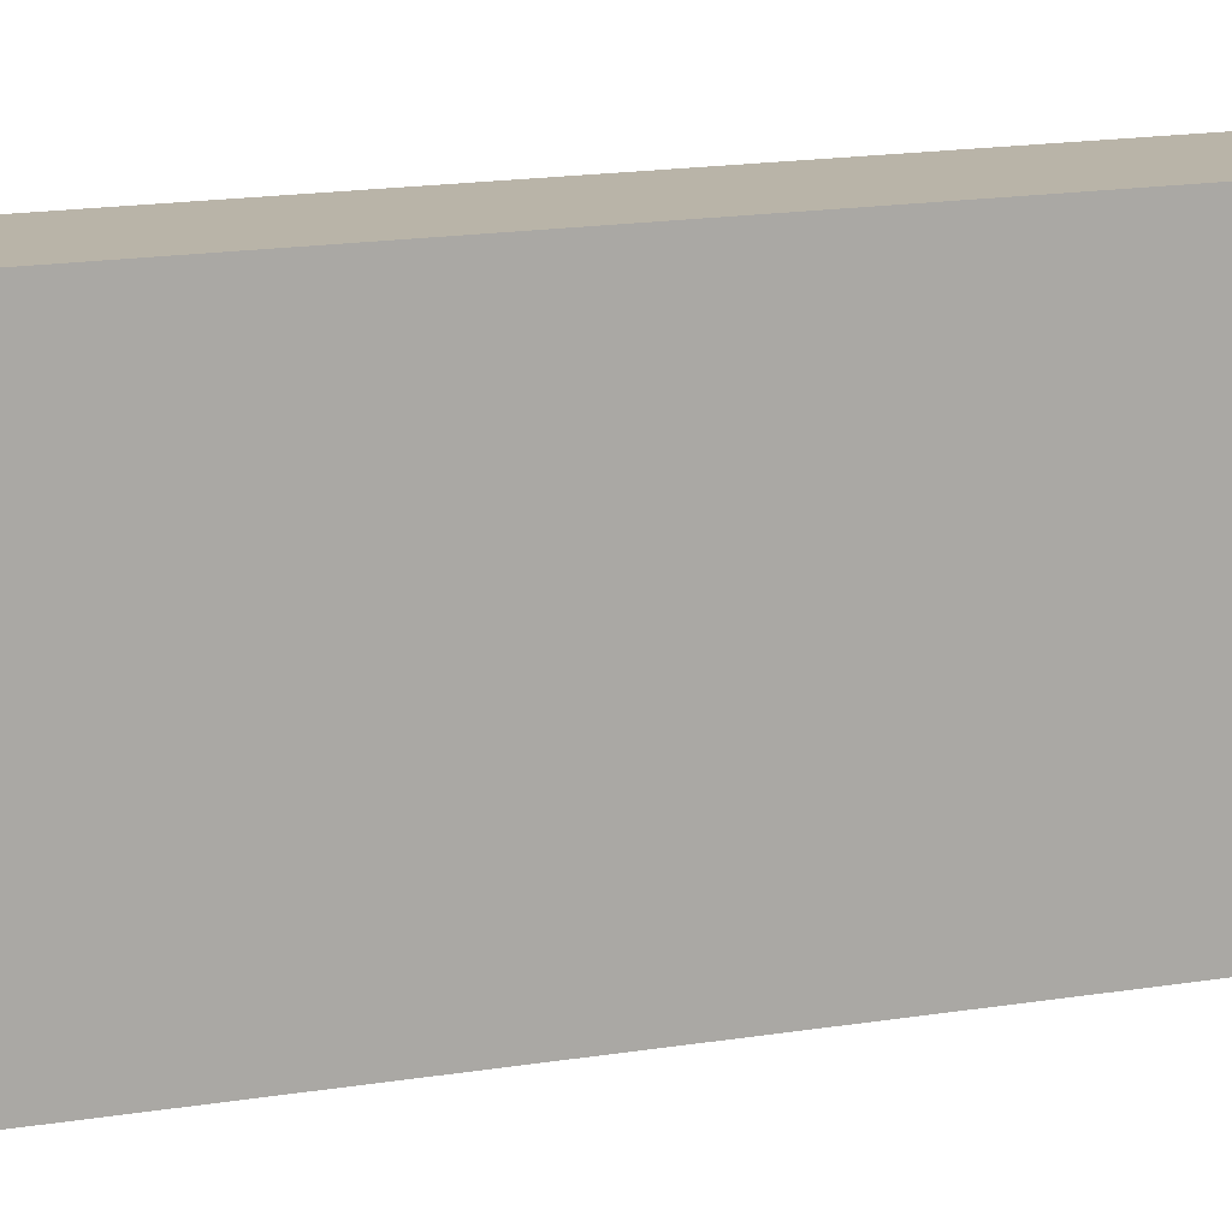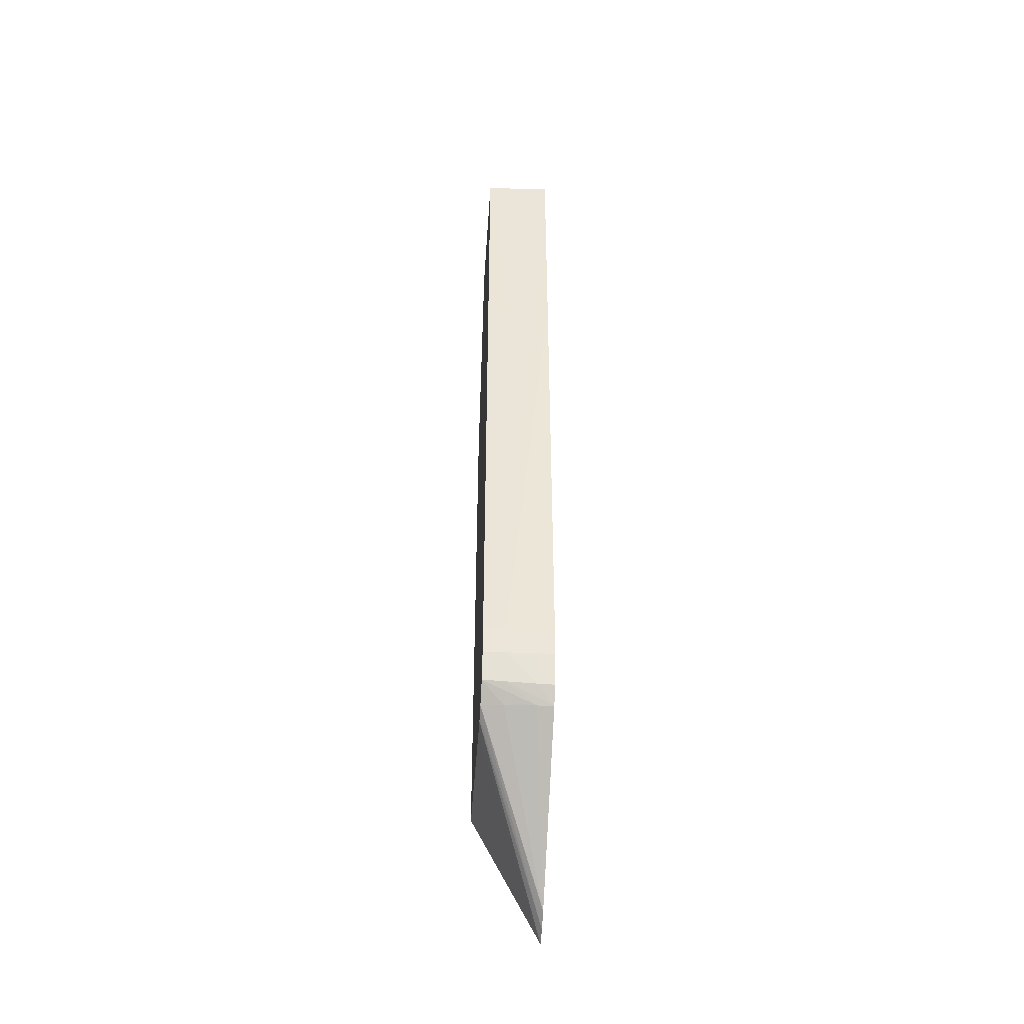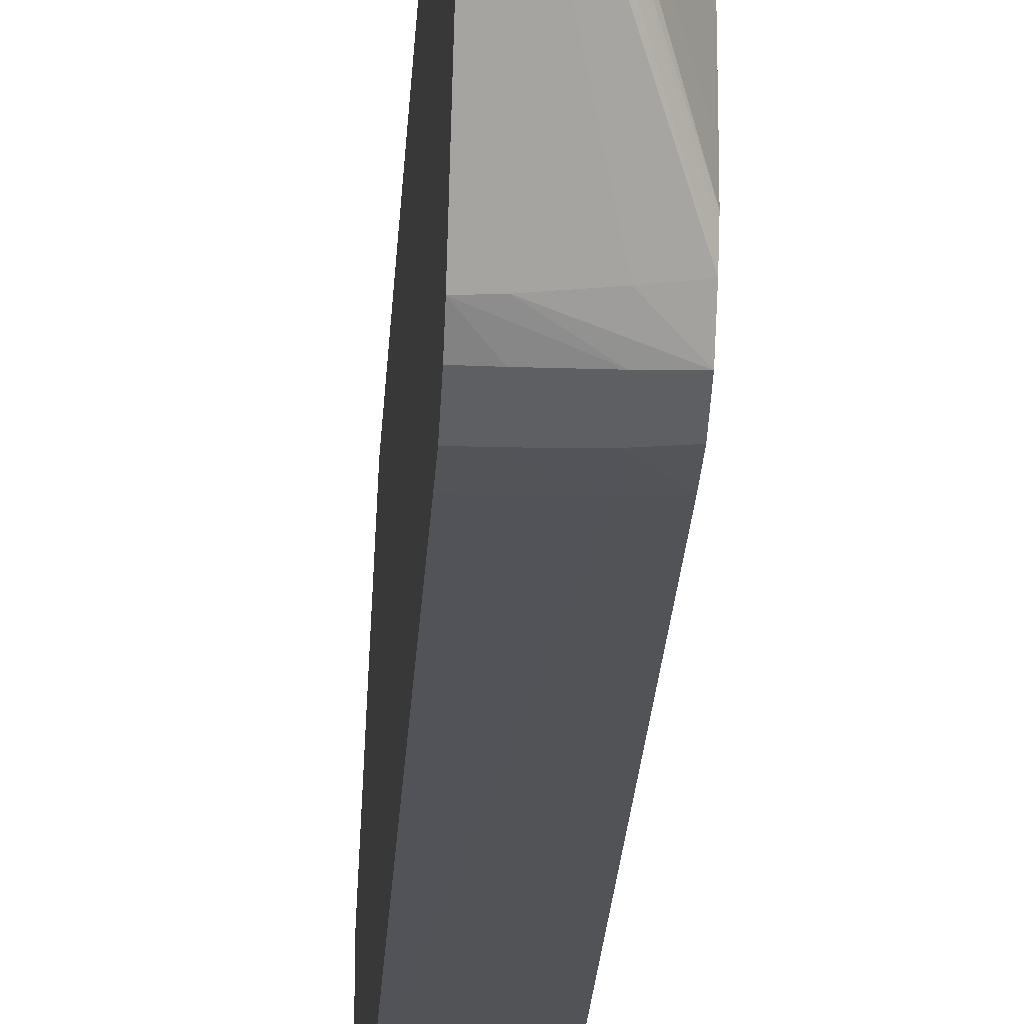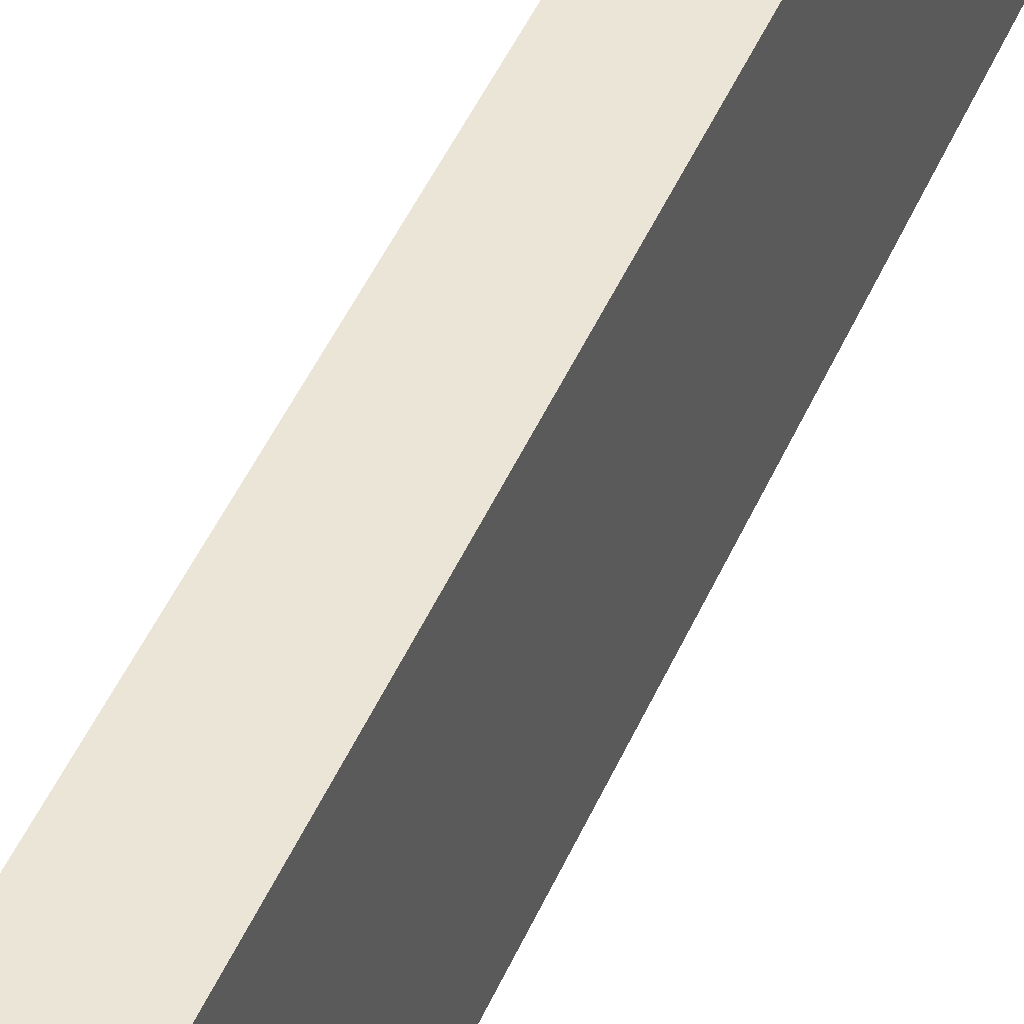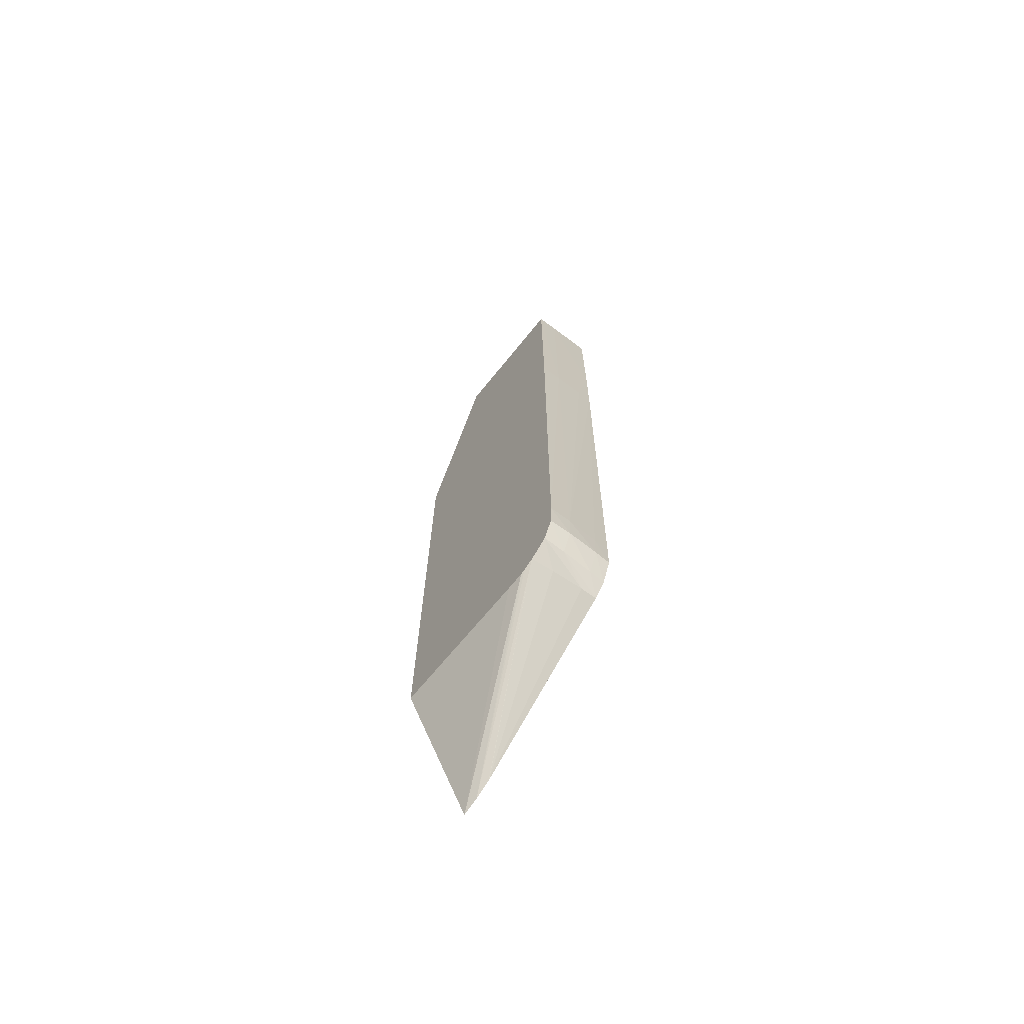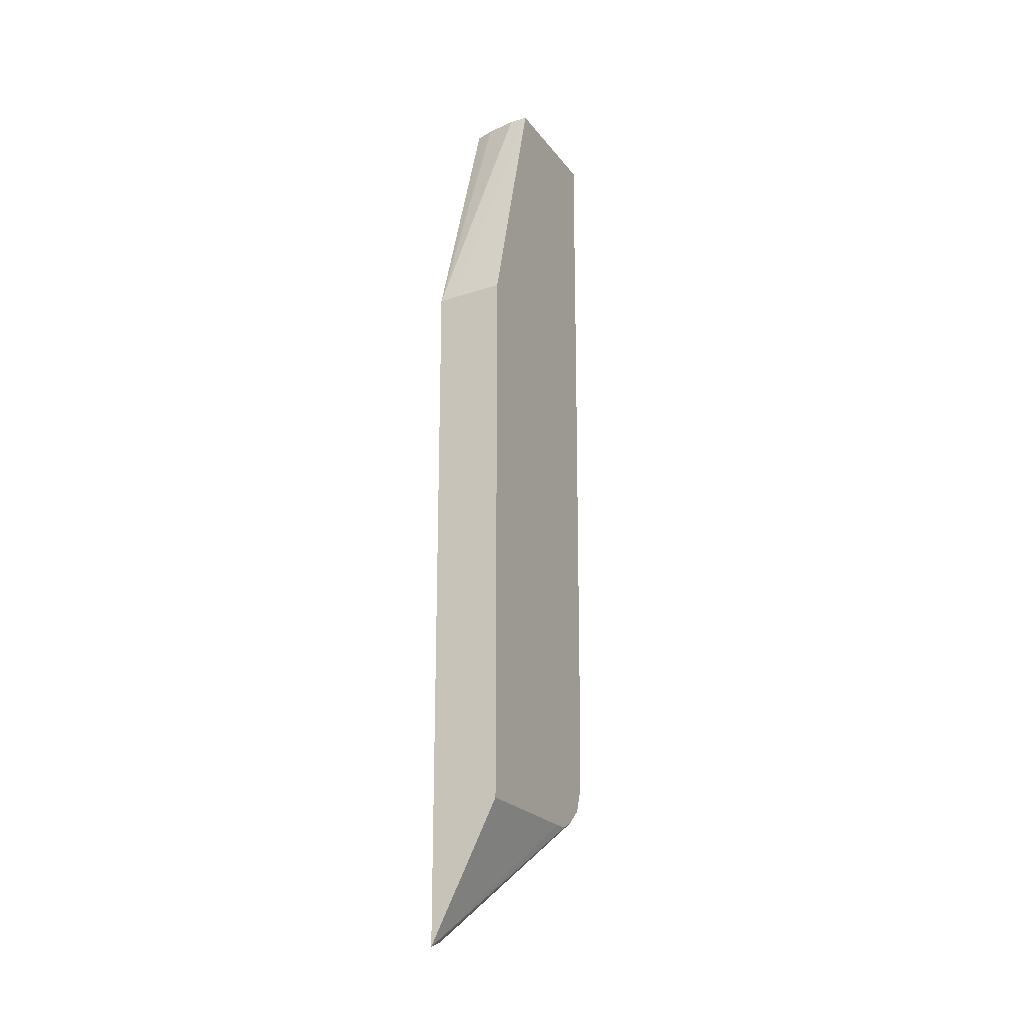
<metadata>
{"format":"obj","ext":"obj","renderer":"f3d","projection":"perspective","resolution":1024,"background":"white","views":[{"elev":13.3,"azim":68.6,"up":"+Y"},{"elev":-45.9,"azim":-3.8,"up":"+Z"},{"elev":-22.0,"azim":177.0,"up":"+Y"},{"elev":44.4,"azim":-158.2,"up":"+Y"},{"elev":-70.0,"azim":-39.1,"up":"+Z"},{"elev":-20.2,"azim":-154.1,"up":"+Z"}]}
</metadata>
<code>
v -0.005318 -0.03989 -0.04976
v -0.005318 -0.03988 -0.03604
v -0.009413 -0.03973 -0.03604
v -0.009413 -0.0397 -0.05783
v -0.006724 -0.03981 -0.05783
v -0.005318 -0.03985 -0.05783
v -0.005318 -0.02881 -0.03604
v -0.01113 -0.03964 -0.03604
v -0.01133 -0.03963 -0.03604
v -0.01133 -0.03959 -0.05783
v -0.01133 -0.03929 -0.1009
v -0.009413 -0.03939 -0.1009
v -0.006724 -0.03939 -0.1009
v -0.005318 -0.03938 -0.1009
v -0.006732 -0.02829 -0.03604
v -0.005318 -0.02869 -0.03636
v -0.01133 -0.02745 -0.03604
v -0.01133 -0.03916 -0.1035
v -0.009413 -0.0393 -0.1035
v -0.006724 -0.03935 -0.1035
v -0.005318 -0.03934 -0.1035
v -0.007006 -0.02819 -0.03604
v -0.006724 -0.02819 -0.03632
v -0.005318 -0.02106 -0.05874
v -0.01133 -0.02106 -0.05837
v -0.009694 -0.0275 -0.03604
v -0.00575 -0.02106 -0.0587
v -0.006724 -0.02106 -0.05861
v -0.0103 -0.02106 -0.0584
v -0.01133 -0.03833 -0.1058
v -0.009413 -0.03842 -0.1059
v -0.006724 -0.03847 -0.106
v -0.005318 -0.03846 -0.1061
v -0.005318 -0.02106 -0.1195
v -0.01133 -0.02106 -0.1074
v -0.01133 -0.03669 -0.1071
v -0.009413 -0.03698 -0.1073
v -0.006724 -0.0373 -0.1074
v -0.005318 -0.03739 -0.1074
v -0.005318 -0.02252 -0.119
v -0.01133 -0.03534 -0.1077
v -0.01133 -0.03378 -0.1077
v -0.01133 -0.03573 -0.1076
v -0.005318 -0.02397 -0.1183
v -0.005318 -0.02405 -0.1183
f 20 33 21
f 17 28 29
f 20 32 33
f 19 32 20
f 19 31 32
f 18 31 19
f 18 30 31
f 17 29 25
f 17 27 28
f 12 20 13
f 17 26 24
f 16 24 23
f 15 23 22
f 15 16 23
f 13 21 14
f 13 20 21
f 22 23 24
f 12 19 20
f 17 24 27
f 22 24 26
f 38 45 39
f 24 35 25
f 40 43 41
f 11 19 12
f 37 45 38
f 36 45 37
f 36 44 45
f 36 40 44
f 36 43 40
f 34 42 35
f 34 41 42
f 34 40 41
f 32 39 33
f 31 39 32
f 31 38 39
f 30 38 31
f 30 37 38
f 30 36 37
f 24 28 27
f 24 29 28
f 24 25 29
f 24 34 35
f 11 18 19
f 9 43 36
f 9 18 11
f 2 15 22
f 2 7 15
f 1 7 2
f 1 16 7
f 1 24 16
f 1 34 24
f 1 40 34
f 1 44 40
f 2 22 26
f 1 45 44
f 1 33 39
f 1 21 33
f 1 14 21
f 1 6 14
f 9 11 10
f 1 4 5
f 1 3 4
f 1 2 3
f 1 39 45
f 2 26 17
f 1 5 6
f 2 9 8
f 2 17 9
f 9 30 18
f 9 41 43
f 9 42 41
f 9 35 42
f 9 25 35
f 9 17 25
f 7 16 15
f 6 13 14
f 9 36 30
f 5 12 6
f 4 12 5
f 4 11 12
f 4 10 11
f 4 9 10
f 4 8 9
f 3 8 4
f 6 12 13
f 2 8 3

</code>
